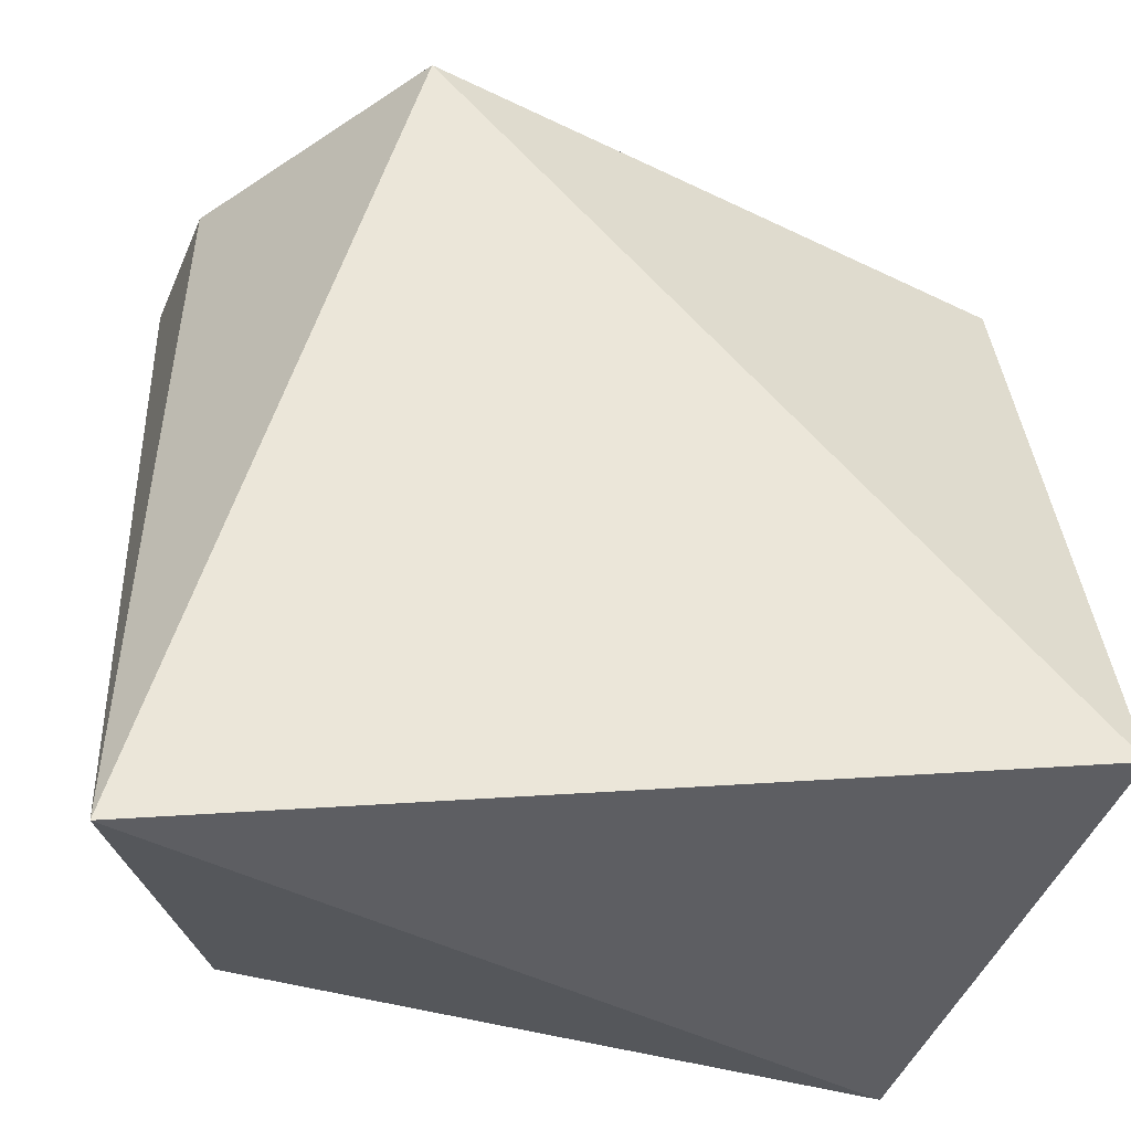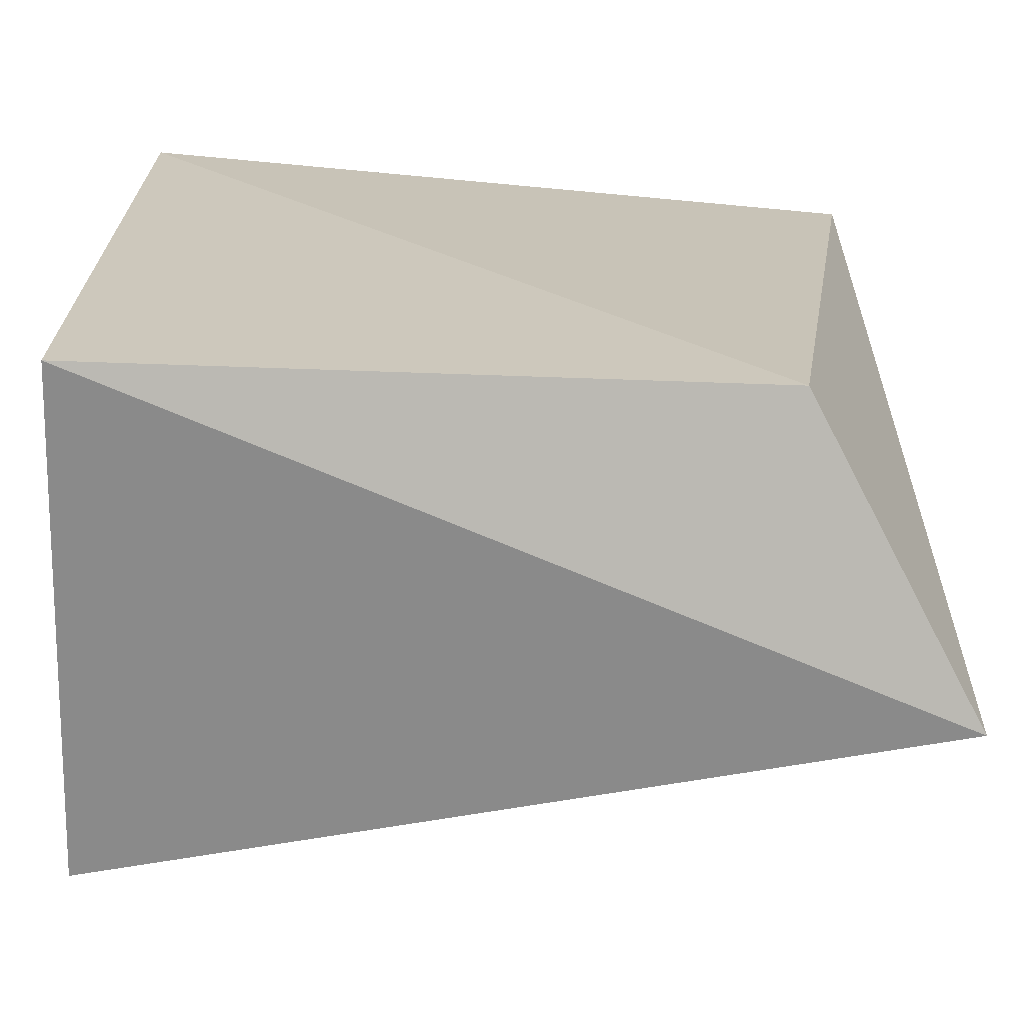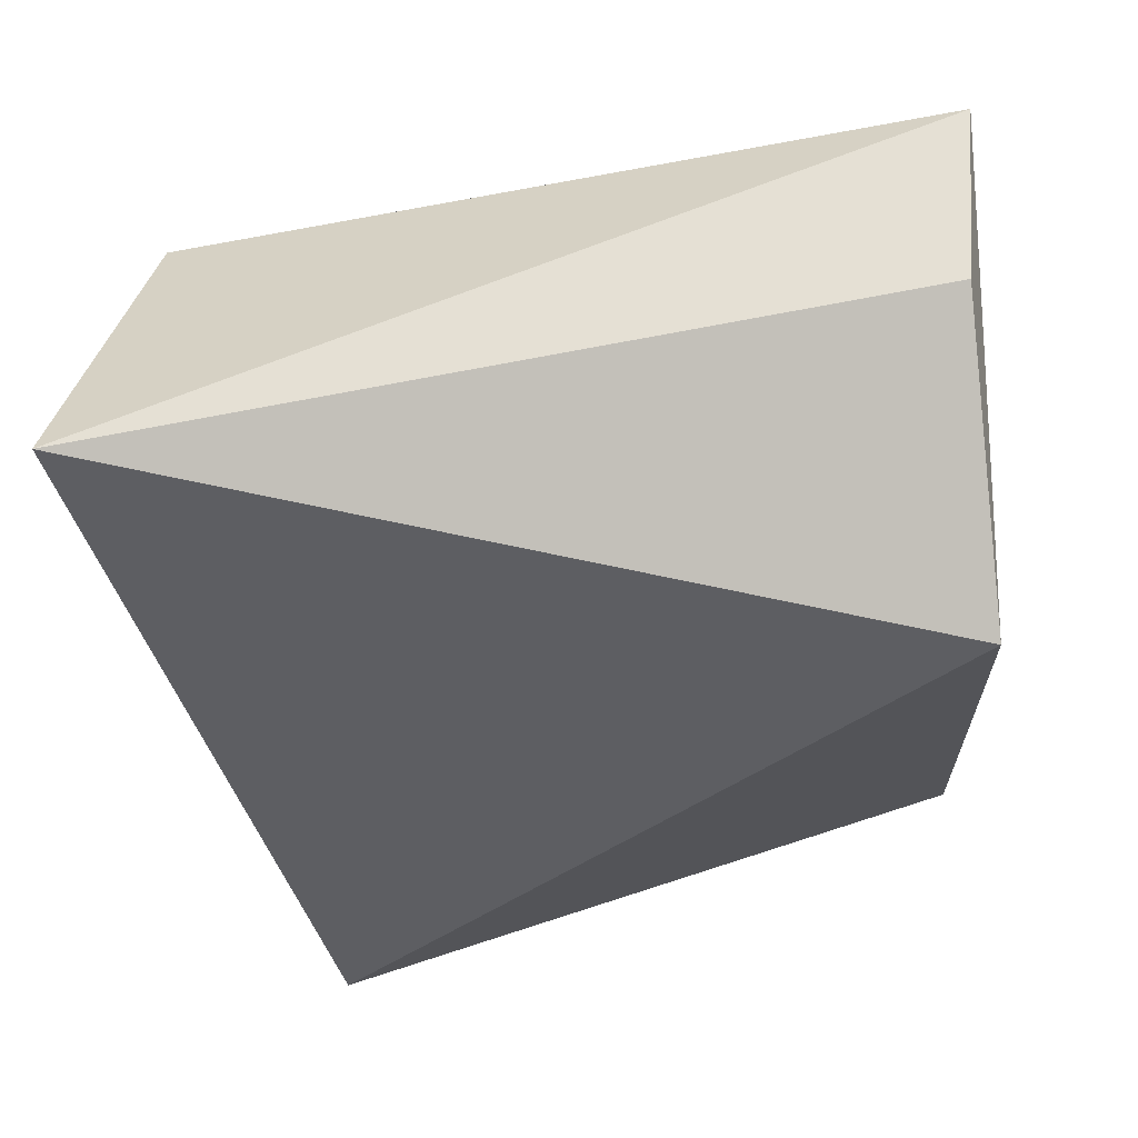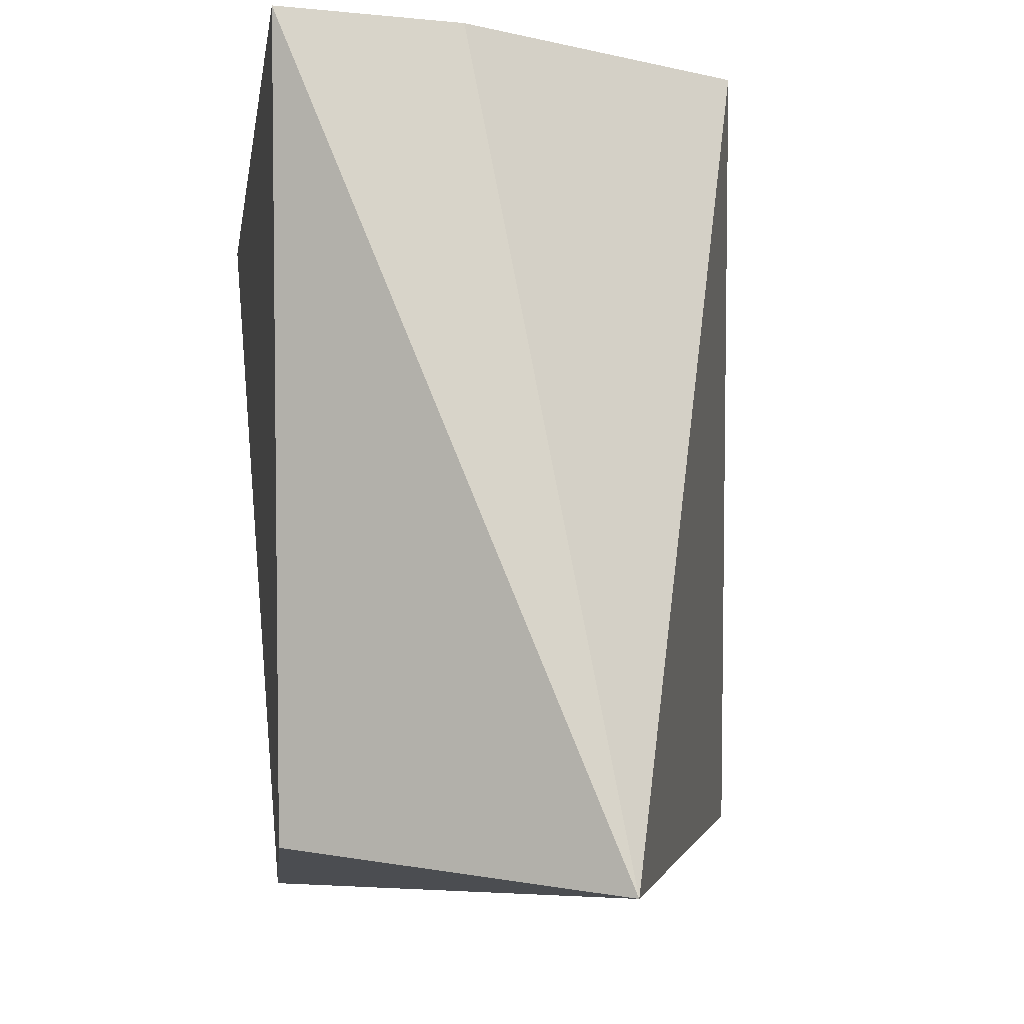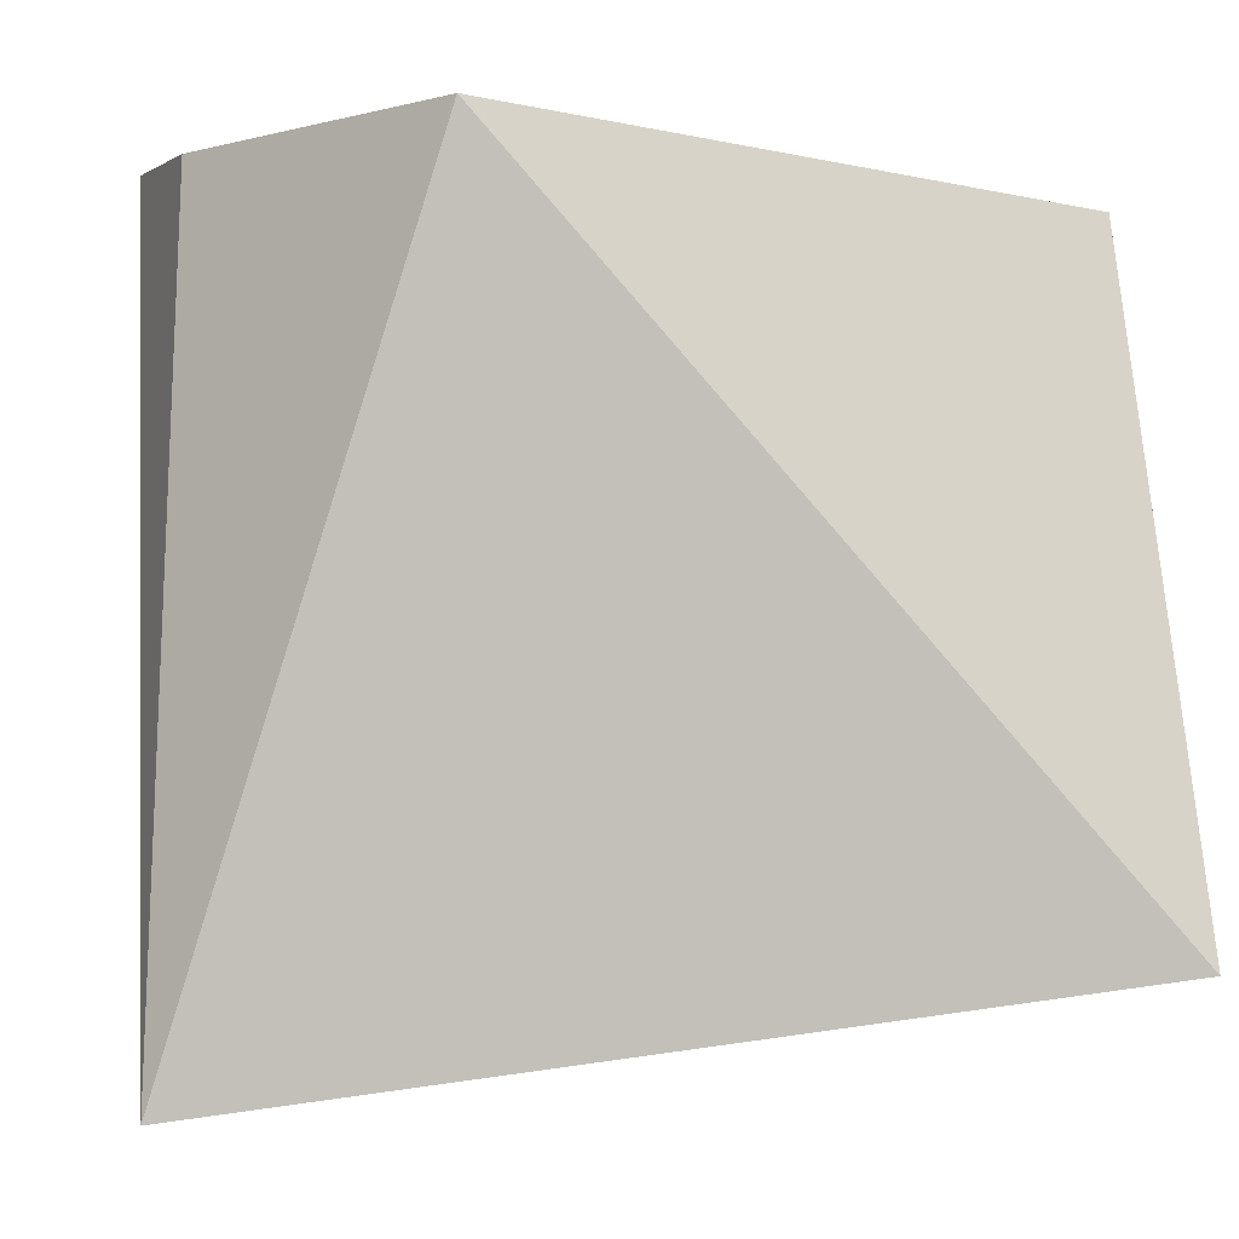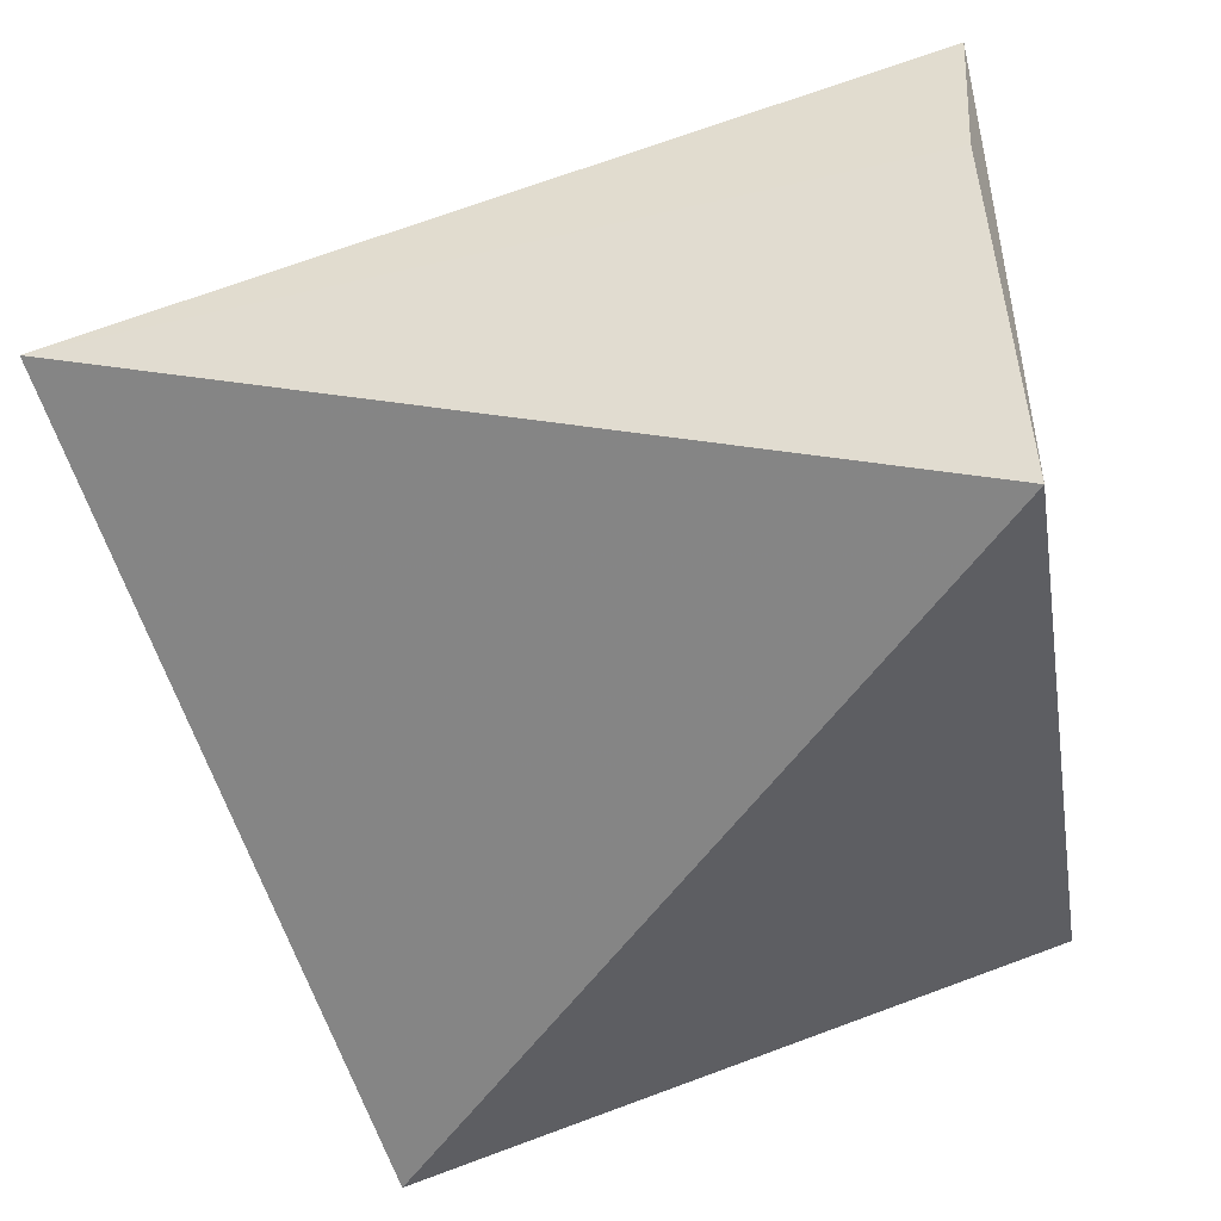
<metadata>
{"format":"obj","ext":"obj","renderer":"f3d","projection":"perspective","resolution":1024,"background":"white","views":[{"elev":-35.8,"azim":158.8,"up":"+Y"},{"elev":-72.8,"azim":-2.8,"up":"+Y"},{"elev":-25.1,"azim":97.1,"up":"+Z"},{"elev":-9.7,"azim":84.1,"up":"+Y"},{"elev":-1.6,"azim":158.6,"up":"+Y"},{"elev":-49.9,"azim":102.7,"up":"+Z"}]}
</metadata>
<code>
v 0.04194 -0.06794 0.04867
v 0.04502 -0.1057 0.03361
v 0.03488 -0.06798 0.02752
v 0.005718 -0.1006 0.02279
v 0.005374 -0.1044 0.04751
v 0.04206 -0.06845 0.04043
v 0.03662 -0.1035 0.04775
v 0.005283 -0.06871 0.0504
v 0.004923 -0.06982 0.03206
f 3 2 4
f 5 4 2
f 6 1 2
f 6 2 3
f 6 3 1
f 7 5 2
f 7 2 1
f 8 1 3
f 8 7 1
f 8 5 7
f 9 8 3
f 9 3 4
f 9 4 5
f 9 5 8

</code>
